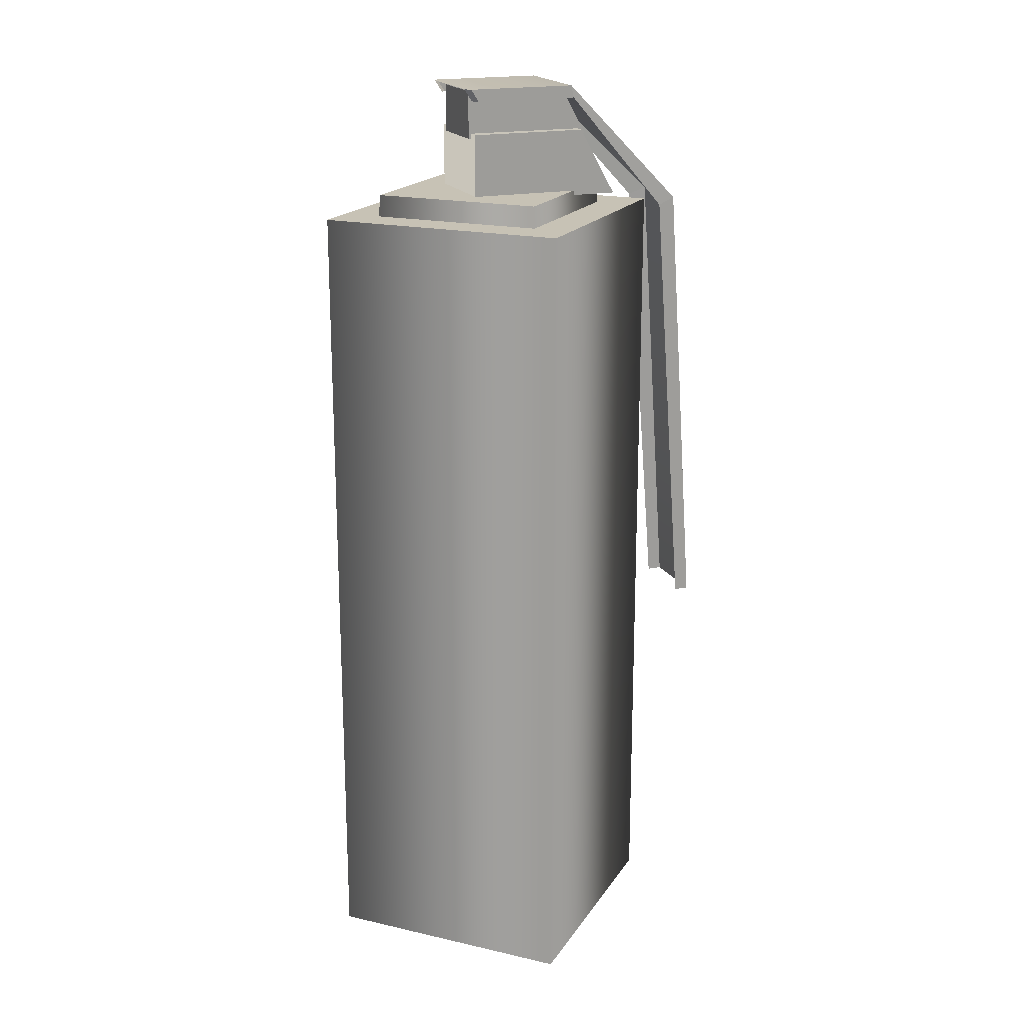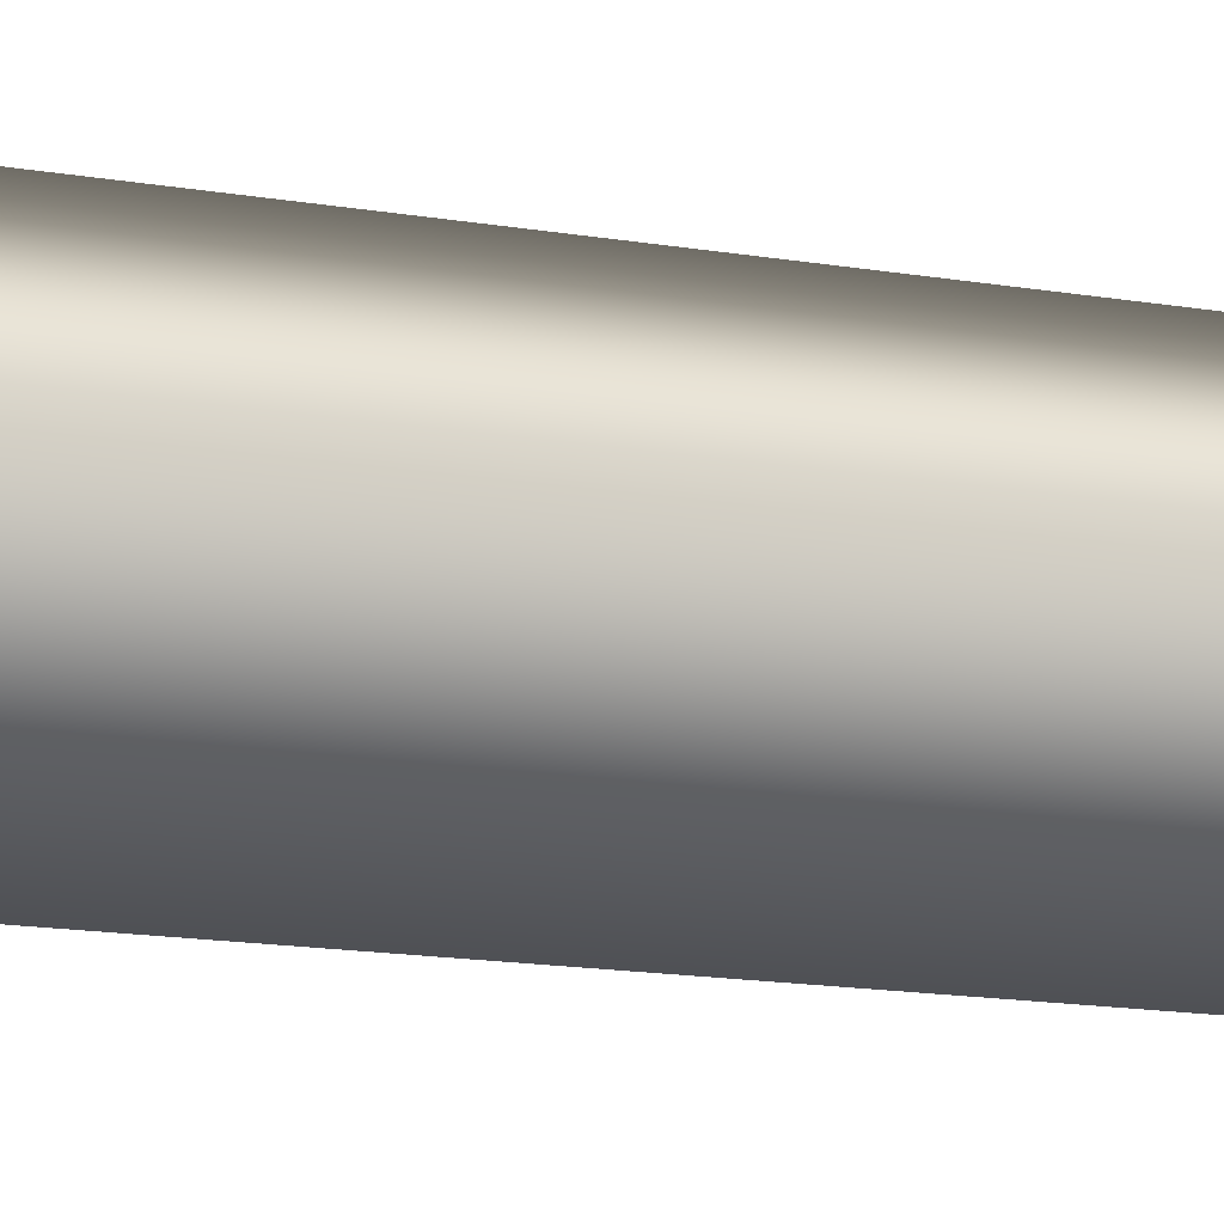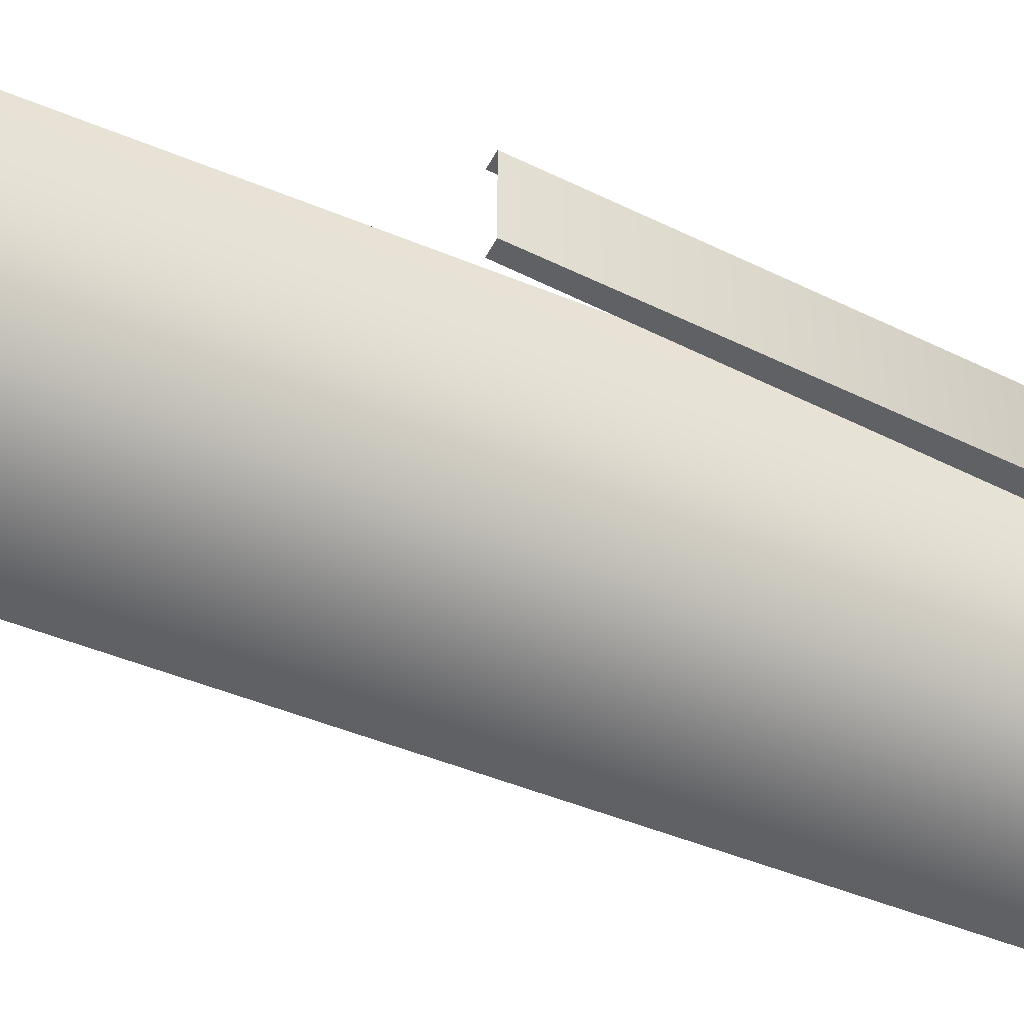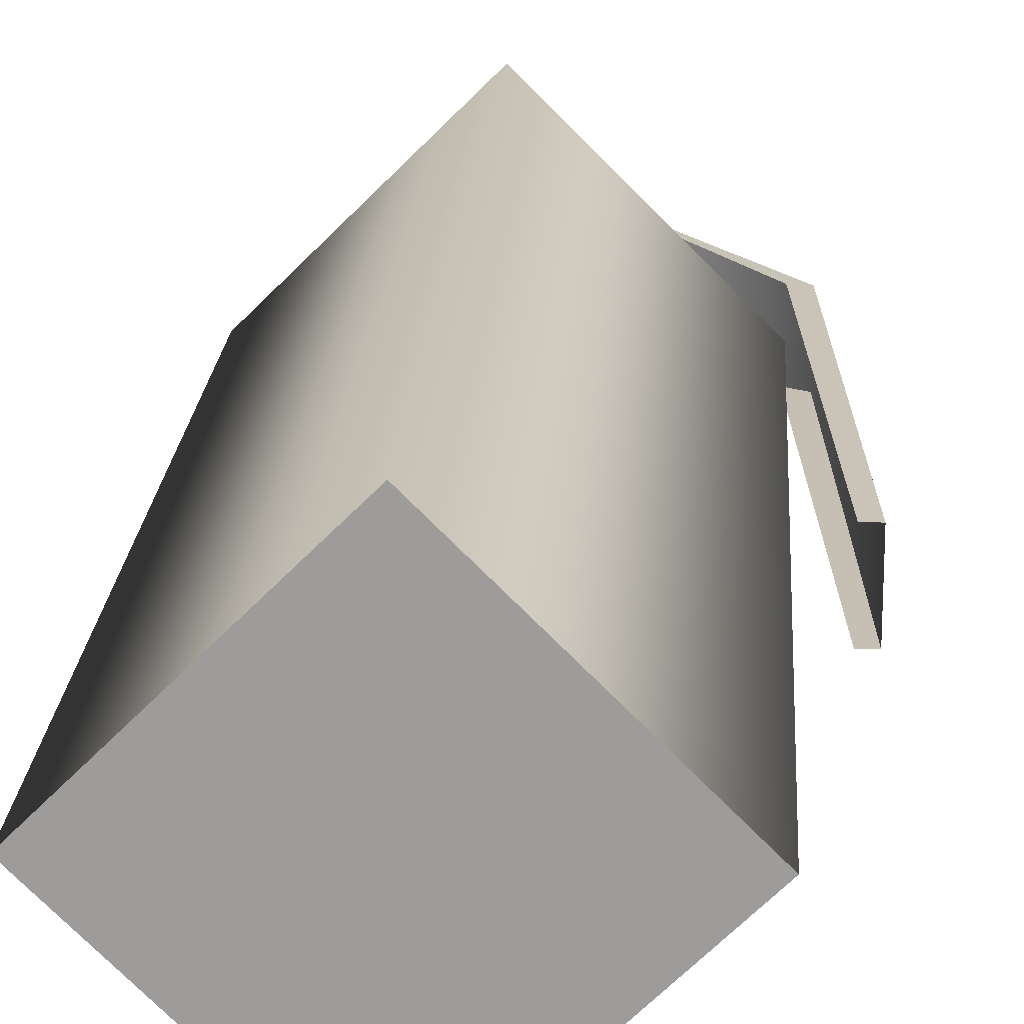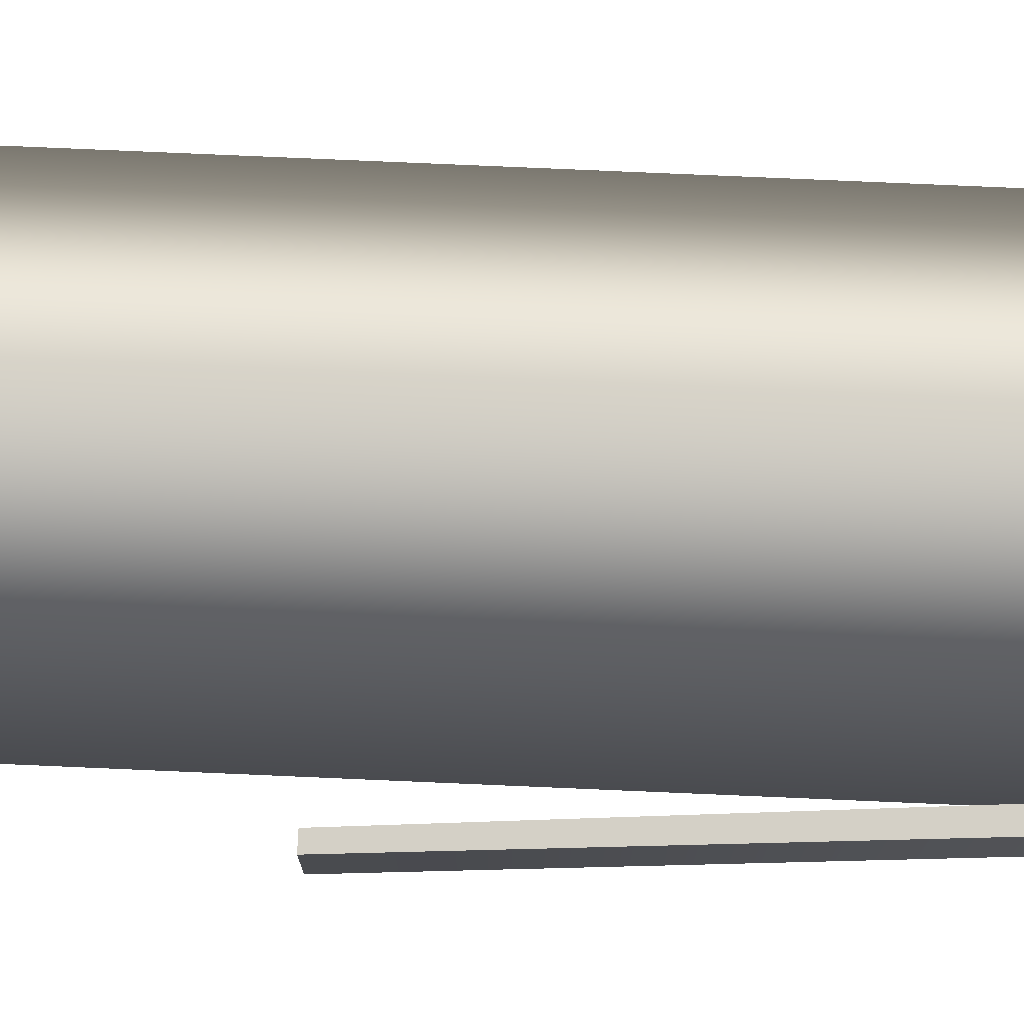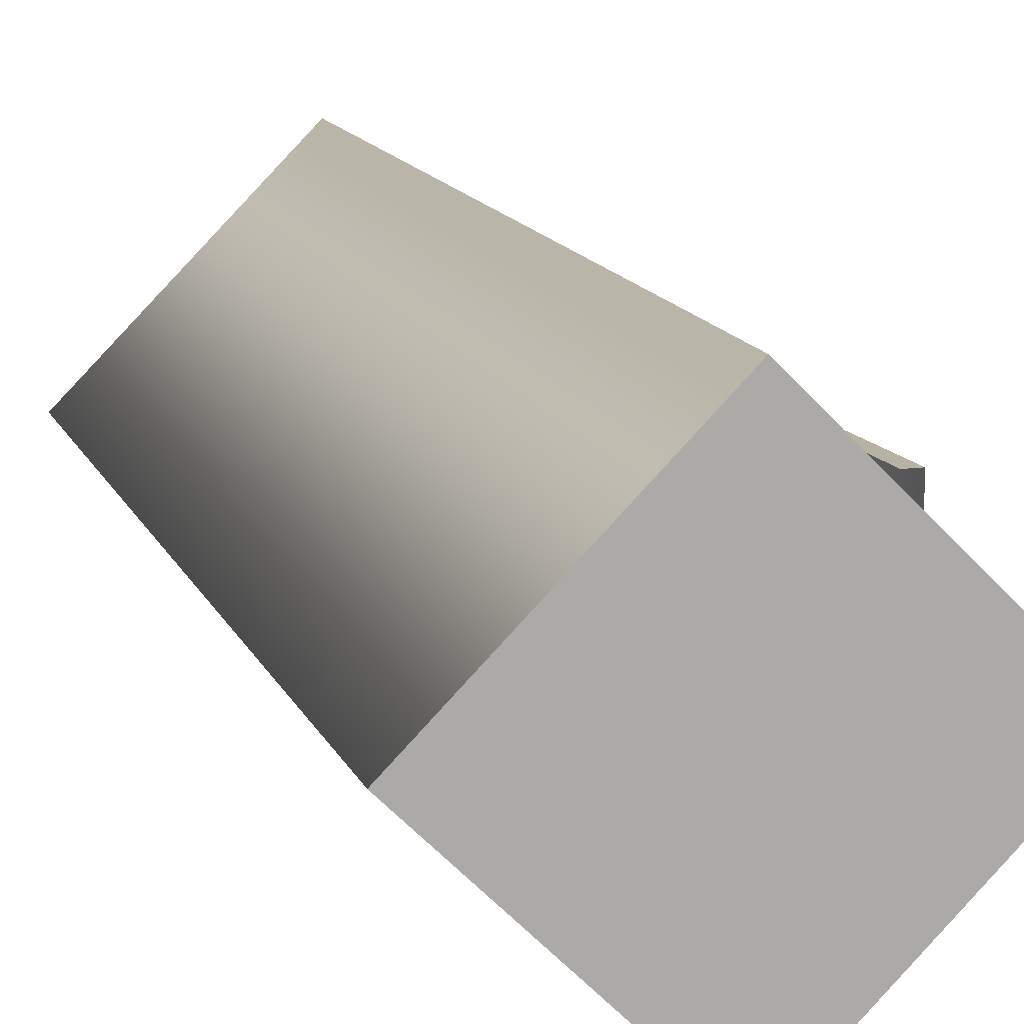
<metadata>
{"format":"obj","ext":"obj","renderer":"f3d","projection":"perspective","resolution":1024,"background":"white","views":[{"elev":19.0,"azim":158.5,"up":"+Z"},{"elev":-19.2,"azim":73.7,"up":"+Y"},{"elev":-45.8,"azim":-115.8,"up":"+Y"},{"elev":19.3,"azim":-176.5,"up":"+Y"},{"elev":76.0,"azim":-87.5,"up":"+Y"},{"elev":13.4,"azim":163.6,"up":"+Y"}]}
</metadata>
<code>
v 1.922 -0.7172 3.712
v 0.1331 -0.7172 3.712
v 1.922 0.7172 3.712
v 1.922 0.7172 3.712
v 0.1331 0.7172 3.712
v 0.3379 0.7836 4.412
v -1.6 0.5447 2.517
v 0.2962 0.7836 4.225
v -1.333 0.5858 2.411
v 0.3379 -0.7836 4.412
v 0.2962 -0.7836 4.225
v -1.6 -0.5447 2.517
v -1.333 -0.5858 2.411
v 1.882 0.7836 4.225
v 1.958 0.6858 4.225
v 2 0.7836 4.412
v 2.076 0.6858 4.412
v 2.076 -0.6858 4.412
v 1.958 -0.6858 4.225
v 2 -0.7836 4.412
v 1.882 -0.7836 4.225
v 2 0.7836 4.412
v 0.3379 0.7836 4.412
v 1.882 0.7836 4.225
v 0.2962 0.7836 4.225
v 2 -0.7836 4.412
v 1.882 -0.7836 4.225
v 0.3379 -0.7836 4.412
v 0.2962 -0.7836 4.225
v -1.6 0.5447 2.517
v -2.076 0.5447 -4.412
v -1.333 0.5858 2.411
v -1.855 0.5447 -4.412
v -1.6 -0.5447 2.517
v -1.333 -0.5858 2.411
v -2.076 -0.5447 -4.412
v -1.855 -0.5447 -4.412
v 2 -0.7836 4.412
v 2.076 0.6858 4.412
v 2.076 -0.6858 4.412
v 0.3379 -0.7836 4.412
v 2 0.7836 4.412
v 0.3379 0.7836 4.412
v -1.6 -0.5447 2.517
v -1.6 0.5447 2.517
v -2.076 -0.5447 -4.412
v -2.076 0.5447 -4.412
v -0.4366 0.7172 2.688
v 1.922 0.7172 2.688
v 0.1331 0.7172 3.712
v 1.922 0.7172 3.712
v -0.4366 -0.7172 2.688
v 0.1331 -0.7172 3.712
v 1.922 -0.7172 2.688
v 1.922 -0.7172 3.712
v 1.922 -0.7172 2.688
v 1.922 0.7172 2.688
v -0.4366 -0.7172 2.688
v -0.4366 0.7172 2.688
v 0.1331 -0.7172 3.712
v 0.1331 0.7172 3.712
v 0.003111 0.5439 3.633
v 1.955 0.5213 3.633
v 0.4034 0.5439 4.363
v 1.955 0.5213 4.363
v 0.003111 -0.5439 3.633
v 0.4034 -0.5439 4.363
v 1.955 -0.5213 3.633
v 1.955 -0.5213 4.363
v 1.955 -0.5213 4.363
v 1.955 0.5213 4.363
v 1.955 -0.5213 3.633
v 1.955 0.5213 3.633
v 0.003111 -0.5439 3.633
v 0.003111 0.5439 3.633
v 0.4034 -0.5439 4.363
v 0.4034 0.5439 4.363
v 4.122 0 2.425
v 1.394 -2.728 2.425
v 1.394 2.728 2.425
v -1.333 0 2.425
v 4.126 0 -9.985
v 1.394 2.731 -9.985
v 1.394 -2.731 -9.985
v -1.337 0 -9.985
v 1.394 2.731 -9.985
v 1.394 2.728 2.425
v -1.337 0 -9.985
v -1.333 0 2.425
v 1.394 -2.731 -9.985
v 1.394 -2.728 2.425
v 1.394 2.731 -9.985
v 4.122 0 2.425
v 1.394 2.728 2.425
v 4.126 0 -9.985
v 1.394 -2.728 2.425
v 1.394 -2.731 -9.985
v 1.394 1.884 2.385
v 1.394 1.859 2.759
v -0.4896 0 2.385
v -0.4644 0 2.759
v -0.4896 0 2.385
v -0.4644 0 2.759
v 1.394 -1.884 2.385
v 1.394 -1.859 2.759
v 1.394 -1.884 2.385
v 1.394 -1.859 2.759
v 3.278 0 2.385
v 3.253 0 2.759
v 3.278 0 2.385
v 3.253 0 2.759
v 1.394 1.884 2.385
v 1.394 1.859 2.759
v 1.394 1.859 2.759
v 3.253 0 2.759
v -0.4644 0 2.759
v 1.394 -1.859 2.759
g TomGroup_0
f 1 3 2
f 4 5 2
f 6 8 7
f 8 9 7
f 10 12 11
f 11 12 13
f 14 16 15
f 16 17 15
f 18 20 19
f 19 20 21
f 22 24 23
f 25 23 24
f 26 28 27
f 28 29 27
f 30 32 31
f 32 33 31
f 34 36 35
f 35 36 37
f 38 40 39
f 41 38 39
f 42 41 39
f 43 41 42
f 41 43 44
f 43 45 44
f 44 45 46
f 45 47 46
f 48 50 49
f 50 51 49
f 52 54 53
f 54 55 53
f 56 57 1
f 57 4 1
f 58 60 59
f 60 61 59
f 62 64 63
f 64 65 63
f 66 68 67
f 68 69 67
f 70 72 71
f 72 73 71
f 74 76 75
f 76 77 75
f 78 80 79
f 80 81 79
f 82 84 83
f 84 85 83
f 86 88 87
f 88 89 87
f 88 90 89
f 90 91 89
f 92 94 93
f 95 92 93
f 95 93 96
f 97 95 96
f 98 100 99
f 101 99 100
f 102 104 103
f 105 103 104
f 106 108 107
f 109 107 108
f 110 112 111
f 113 111 112
f 114 116 115
f 116 117 115

</code>
